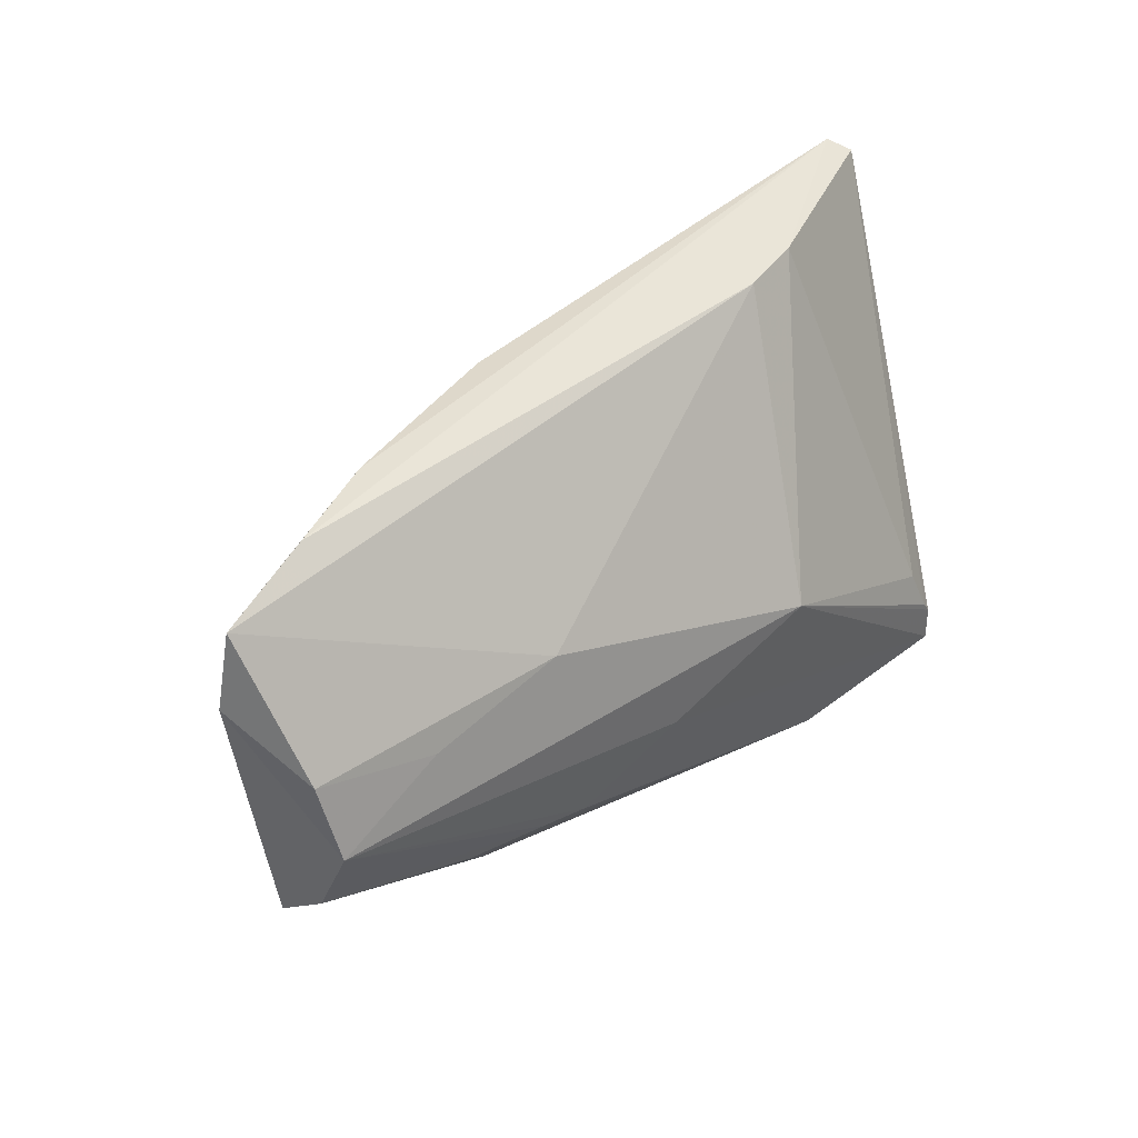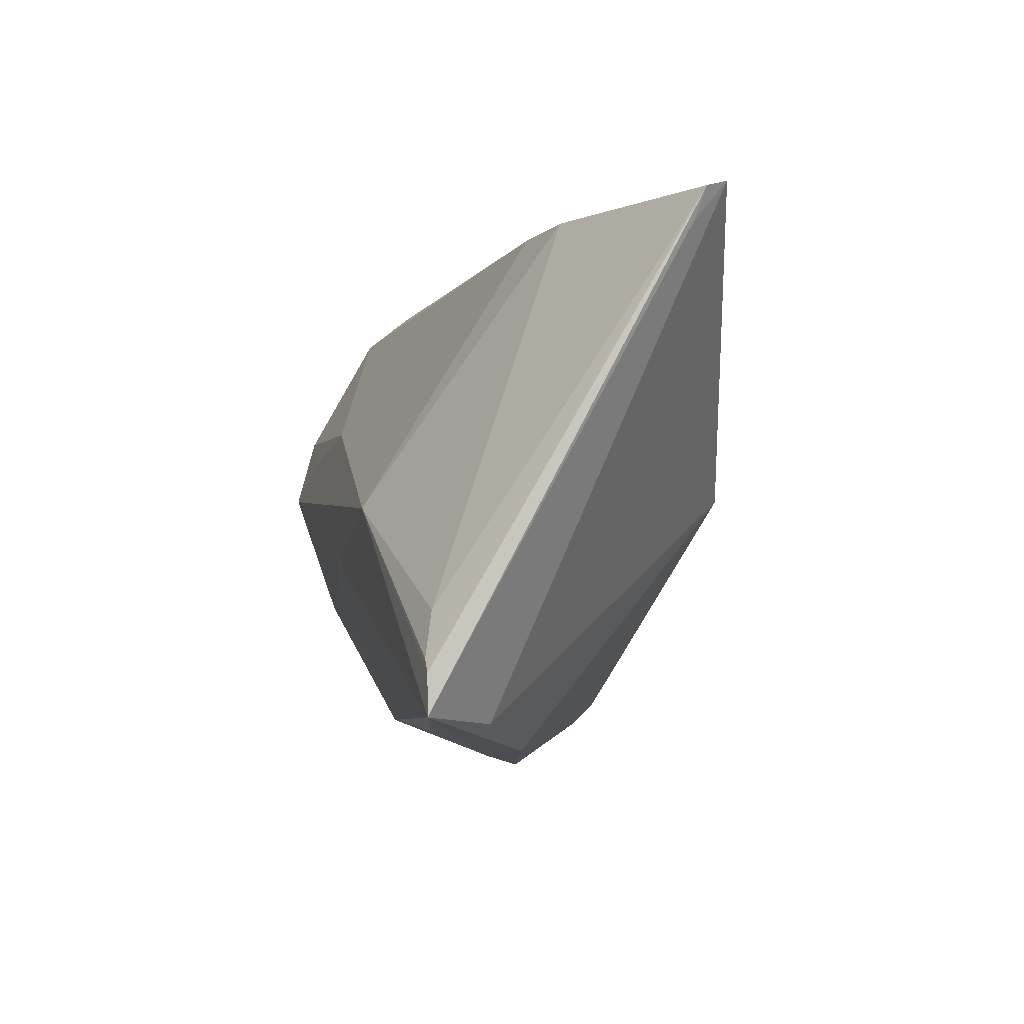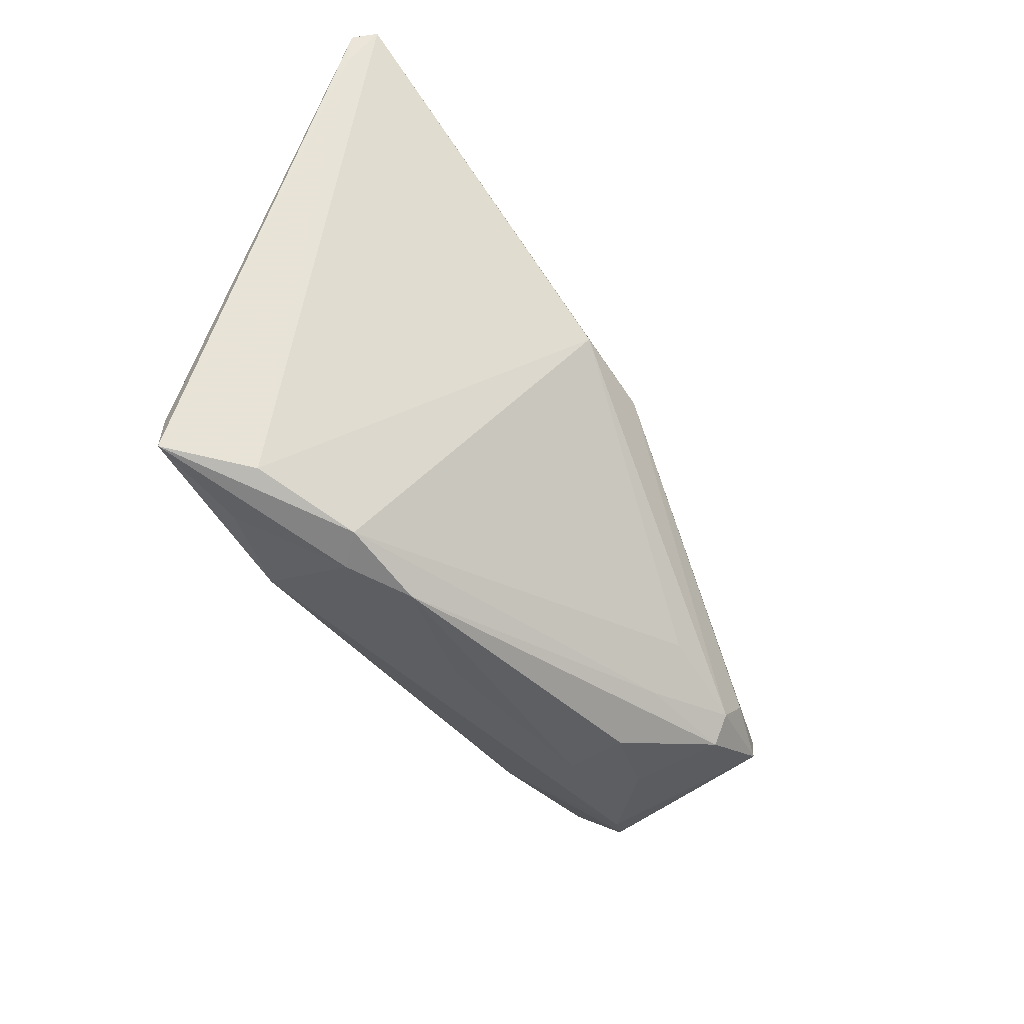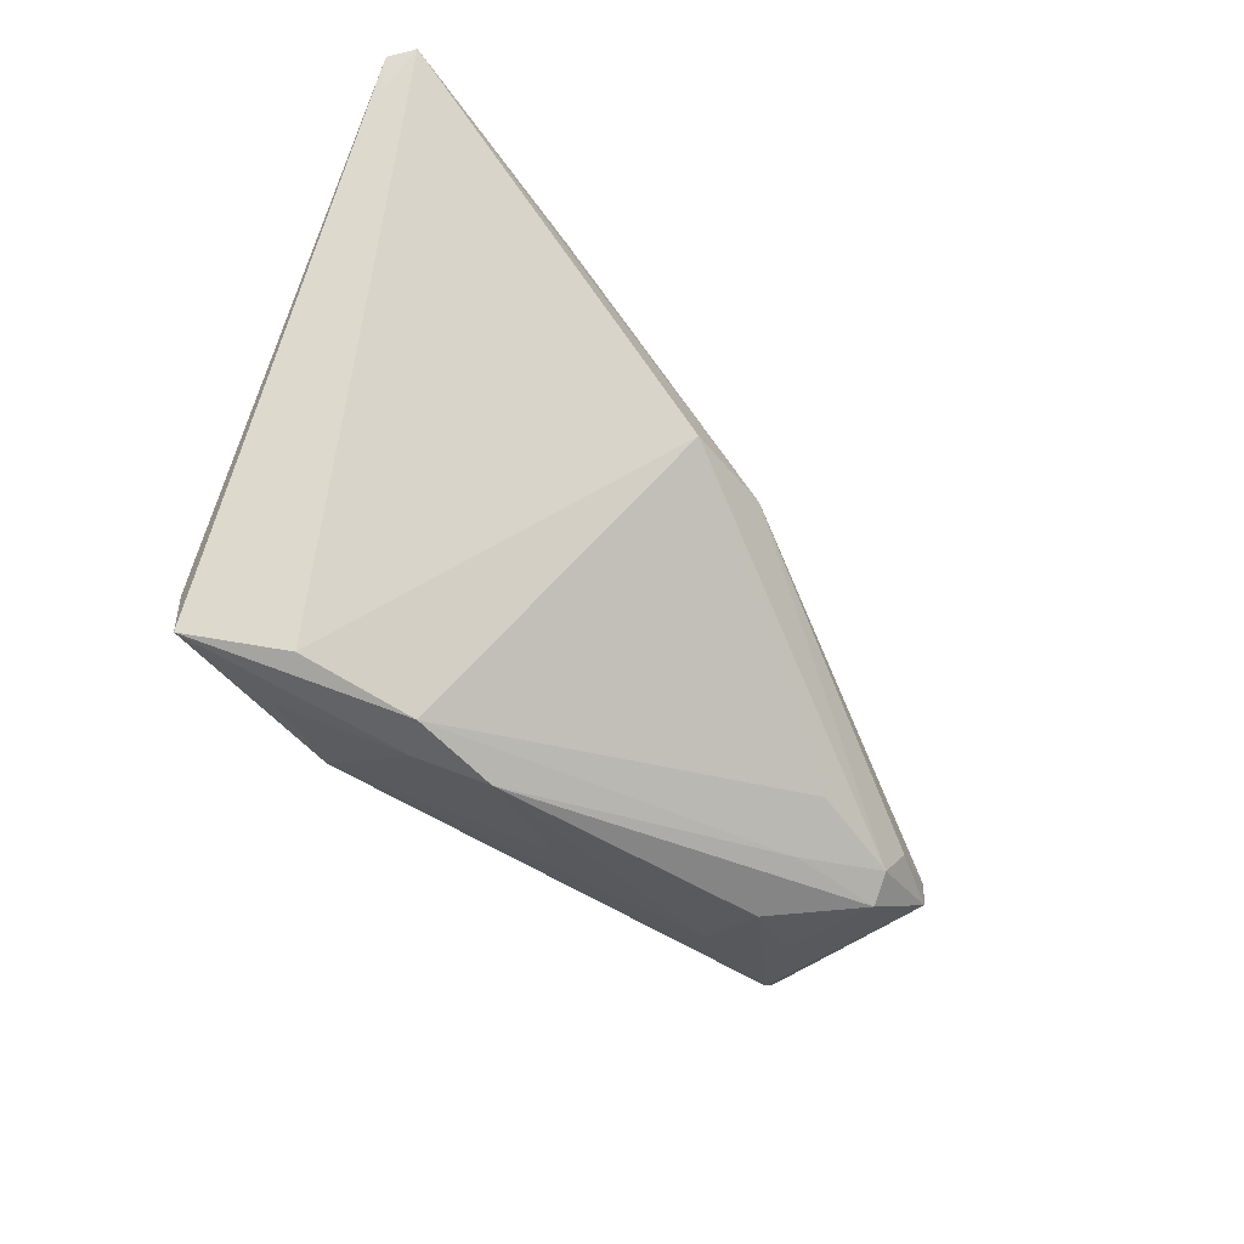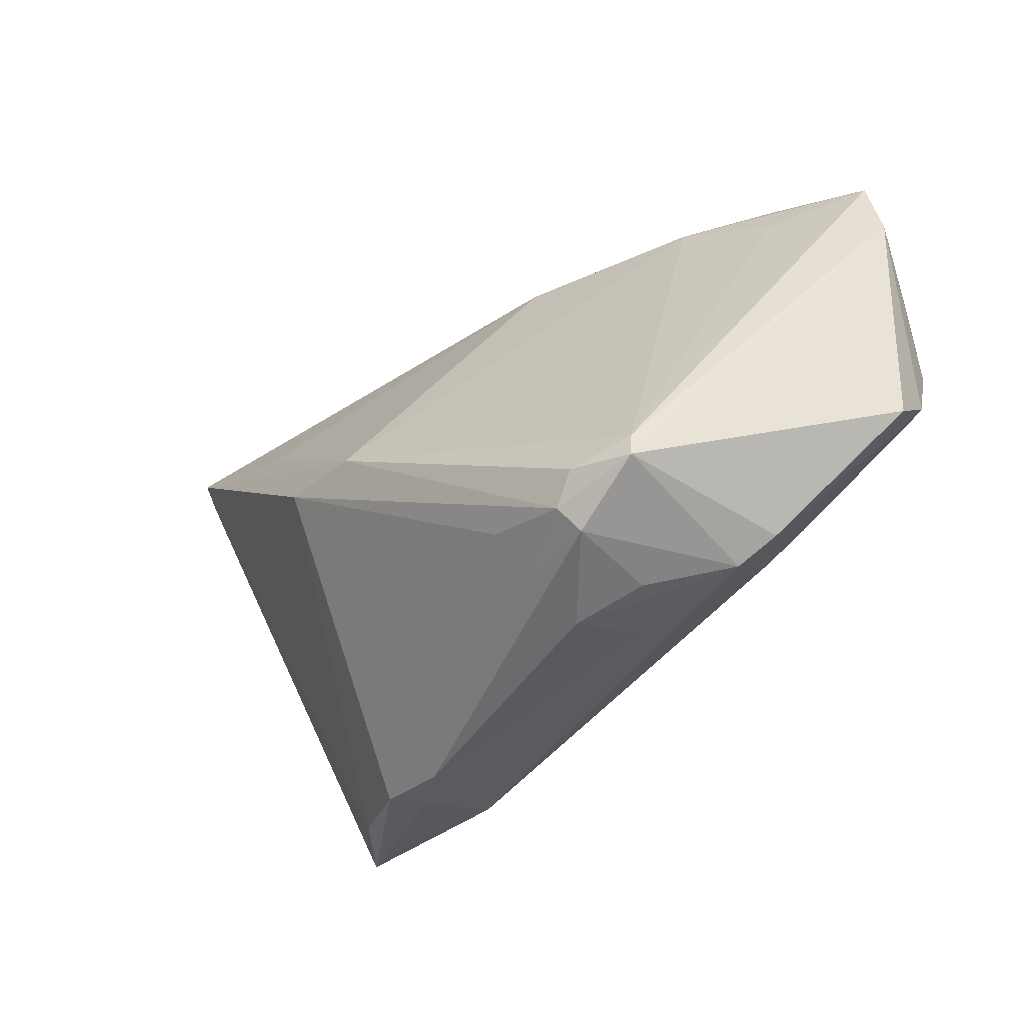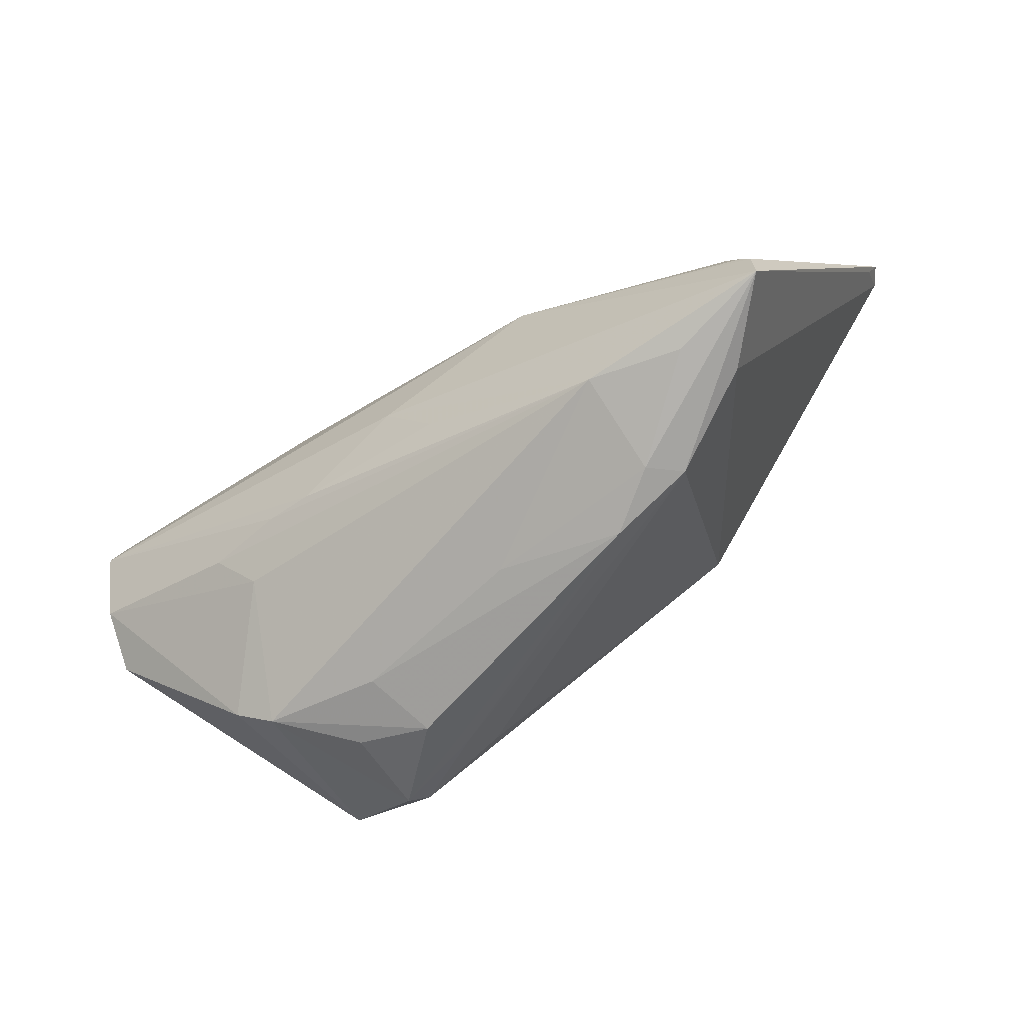
<metadata>
{"format":"obj","ext":"obj","renderer":"f3d","projection":"perspective","resolution":1024,"background":"white","views":[{"elev":40.3,"azim":-42.4,"up":"+Y"},{"elev":-4.2,"azim":77.3,"up":"+Y"},{"elev":-51.6,"azim":120.2,"up":"+Y"},{"elev":-42.0,"azim":124.1,"up":"+Y"},{"elev":-42.4,"azim":-135.6,"up":"+Y"},{"elev":-64.9,"azim":33.7,"up":"+Y"}]}
</metadata>
<code>
v -0.01674 -0.01282 0.02099
v -0.05394 0.02967 0.01088
v -0.02002 0.01188 0.01997
v -0.01421 -0.02788 -0.01194
v 0.04266 -0.01403 0.01855
v 0.002097 -0.01475 0.0211
v -0.02683 -0.02238 -0.01806
v -0.01874 -0.02973 0.002188
v 0.04579 -0.02555 0.01954
v -0.02484 -0.02988 -0.00399
v 0.03263 0.02104 -0.01504
v -0.04271 0.02642 0.00465
v -0.03434 -0.02374 -0.01618
v 0.00787 -0.000715 -0.02237
v 0.05426 0.03218 -0.01159
v 0.01644 -0.001098 0.02237
v -0.009177 0.03167 -0.004642
v -0.02389 -0.02593 -0.01718
v 0.04457 -0.01931 0.0196
v -0.05177 0.01378 0.01984
v -0.0225 -0.01183 0.0206
v 0.01858 0.0002261 -0.02186
v -0.0558 0.02066 0.01076
v -0.01622 -0.03176 -0.00596
v 0.03321 0.03135 0.001727
v 0.05474 0.02753 -0.007691
v -0.04745 -0.00292 0.001855
v 0.02712 -0.03012 0.004998
v 0.03812 -0.02659 0.01107
v 0.0558 0.03121 -0.008832
v -0.05174 -0.003934 0.01876
v -0.03062 0.03213 0.001904
v -0.0132 -0.02265 -0.01629
v -0.02529 -0.02869 -0.01476
v -0.03457 -0.02102 -0.01624
v -0.0376 -0.02433 0.005199
v -0.05264 -0.009135 0.01264
v -0.03317 -0.02744 0.003424
v -0.03732 0.009662 0.0209
v -0.05082 0.004806 0.02237
v 0.02338 -0.02648 0.01935
v -0.04198 0.03218 0.007184
v 0.02518 0.03093 0.003793
v -0.003874 -0.006725 0.02237
v 0.02374 -0.03082 0.008241
v 0.04561 -0.0208 0.01954
v 0.002583 -0.03009 0.006292
v -0.03214 -0.01123 0.01917
v -0.02792 -0.01633 0.0163
v 0.03415 -0.02741 0.01701
v 0.01712 -0.03218 0.003435
f 9 28 29
f 45 28 9
f 9 16 44
f 16 40 44
f 20 40 39
f 39 40 16
f 37 31 23
f 23 40 20
f 23 31 40
f 30 9 26
f 9 29 26
f 28 45 51
f 34 4 51
f 51 4 28
f 19 5 16
f 30 5 19
f 16 43 3
f 20 39 3
f 3 39 16
f 2 23 20
f 20 3 2
f 2 3 43
f 16 5 25
f 25 43 16
f 25 5 30
f 9 44 41
f 22 29 28
f 17 14 32
f 24 10 34
f 34 51 24
f 46 16 9
f 46 19 16
f 46 9 30
f 30 19 46
f 32 2 42
f 42 2 43
f 43 25 42
f 50 45 9
f 9 41 50
f 50 41 45
f 10 24 38
f 34 10 38
f 38 13 34
f 1 44 40
f 47 51 45
f 45 41 47
f 37 23 27
f 27 13 37
f 23 13 27
f 23 2 35
f 35 13 23
f 32 14 35
f 34 13 18
f 14 22 18
f 18 4 34
f 15 22 14
f 15 25 30
f 15 17 32
f 30 26 15
f 29 22 15
f 15 42 25
f 32 42 15
f 15 26 29
f 49 41 48
f 49 38 41
f 48 31 49
f 21 1 40
f 40 31 21
f 21 31 48
f 48 41 21
f 41 1 21
f 6 41 44
f 44 1 6
f 6 1 41
f 41 38 8
f 8 47 41
f 8 38 24
f 8 24 51
f 51 47 8
f 12 2 32
f 32 35 12
f 12 35 2
f 33 22 28
f 33 18 22
f 28 4 33
f 4 18 33
f 14 17 11
f 11 15 14
f 17 15 11
f 36 49 31
f 38 49 36
f 36 31 37
f 37 13 36
f 13 38 36
f 7 18 13
f 13 35 7
f 14 18 7
f 7 35 14

</code>
